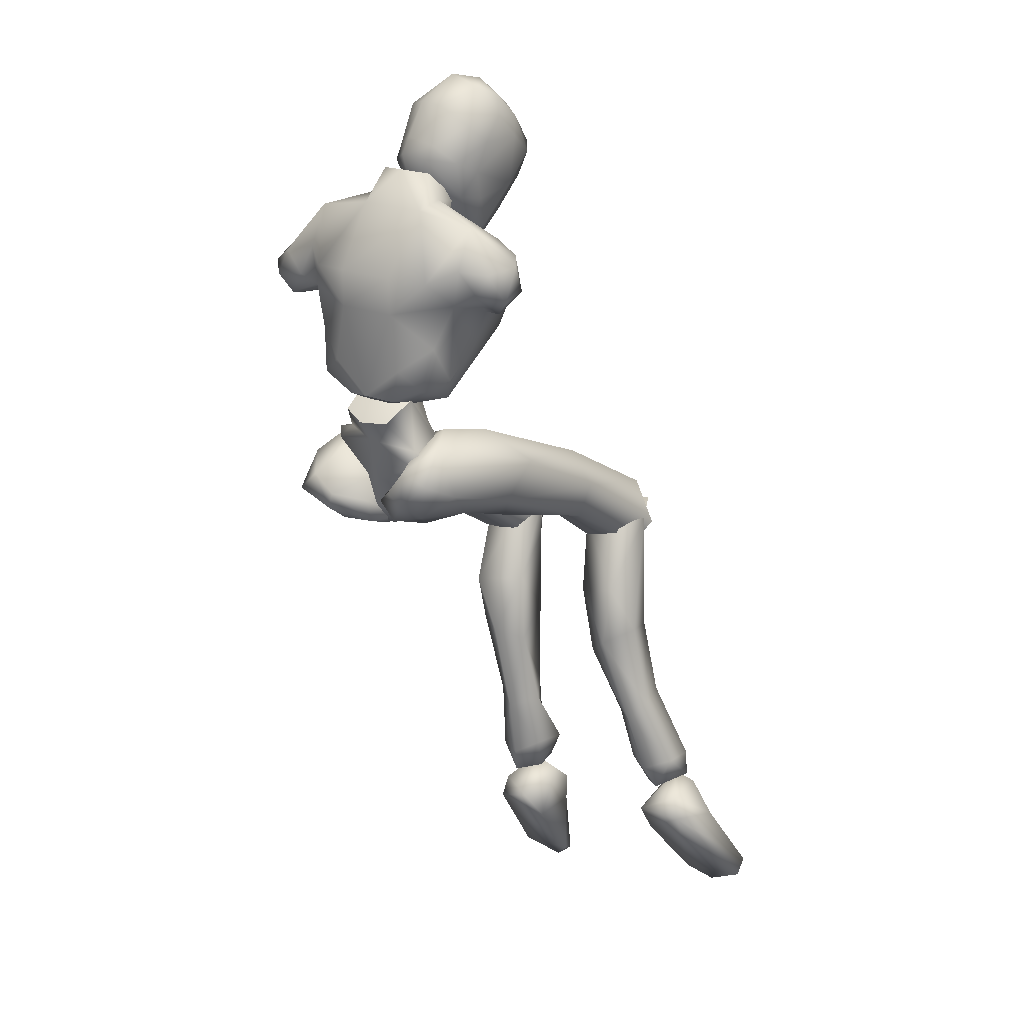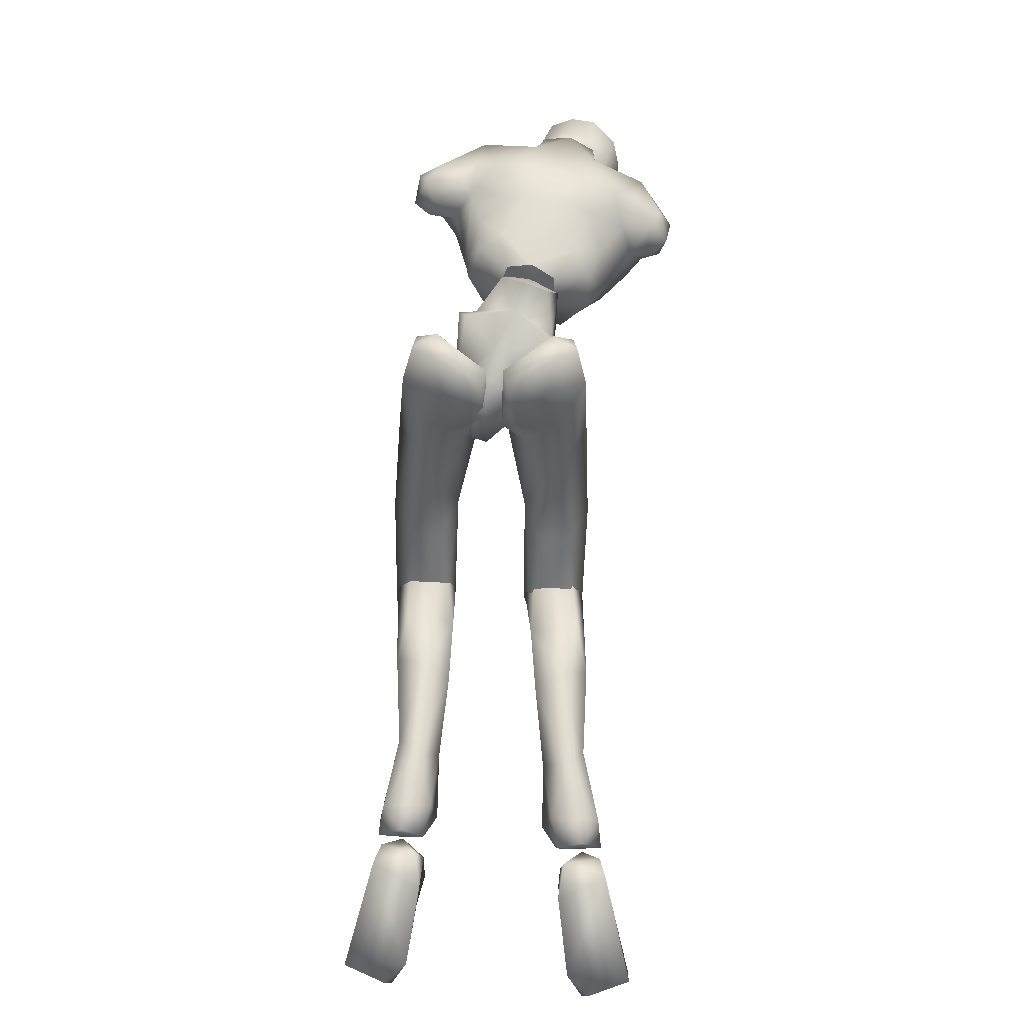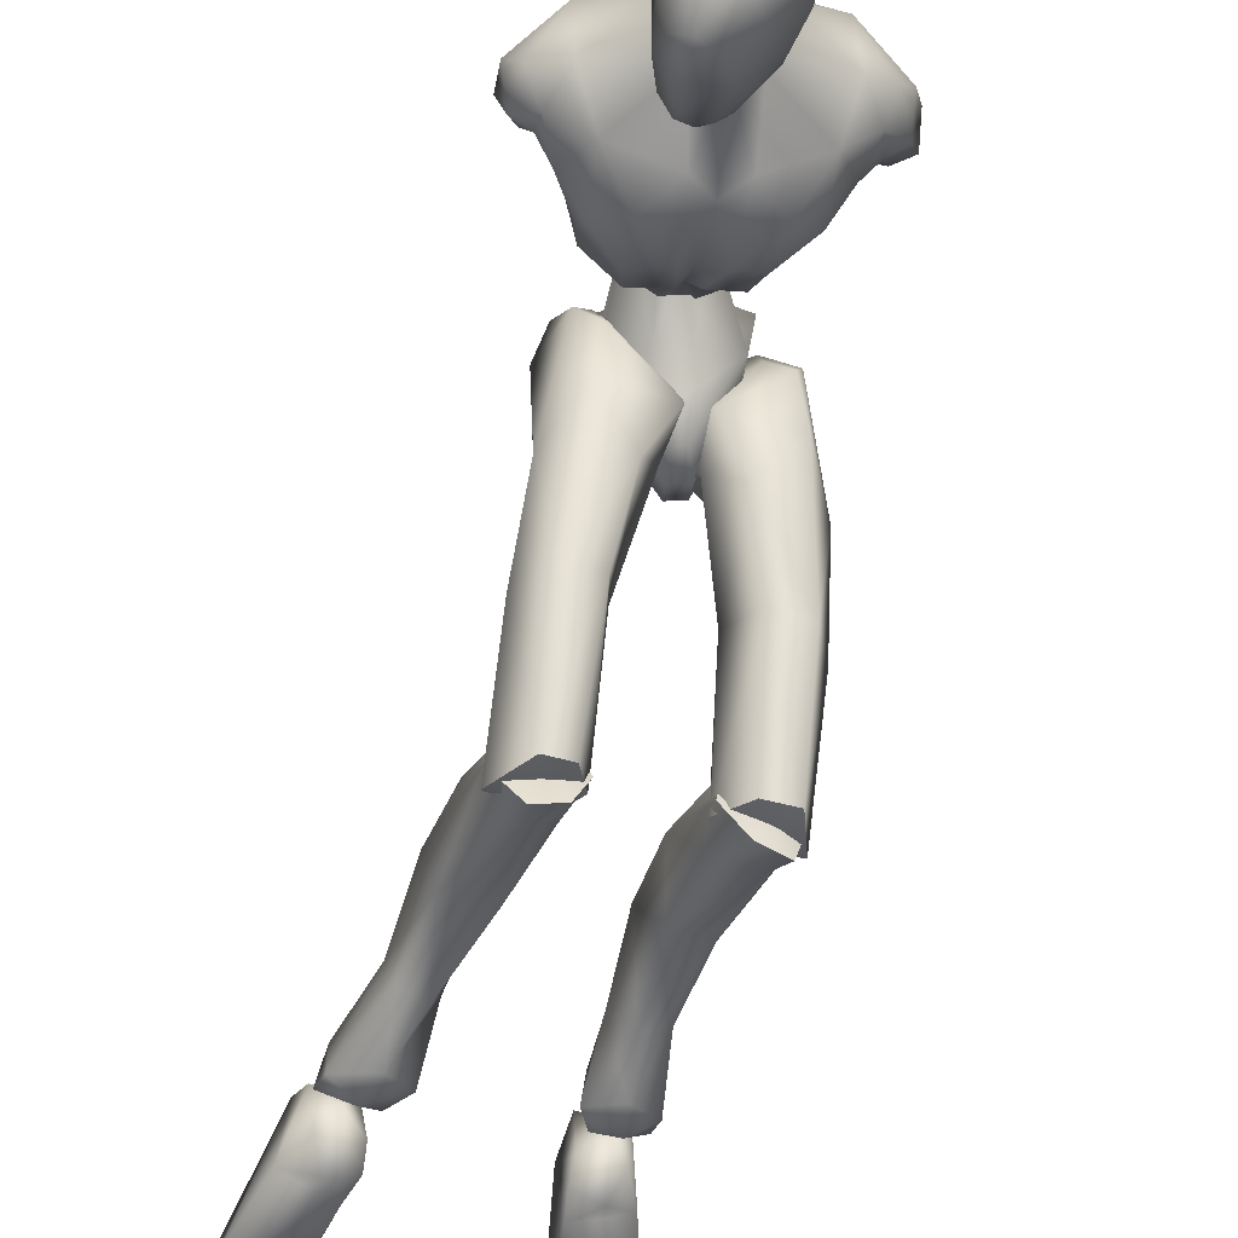
<metadata>
{"format":"obj","ext":"obj","renderer":"f3d","projection":"perspective","resolution":1024,"background":"white","views":[{"elev":1.5,"azim":-142.2,"up":"+Z"},{"elev":-41.7,"azim":178.2,"up":"+Z"},{"elev":-39.5,"azim":-20.6,"up":"+Y"}]}
</metadata>
<code>
o Melee_Husk
v 1.437 25.41 -0.7366
v 2.196 22.12 -0.5626
v 2.777 25.24 -0.7325
v -0.5037 28.02 0.3922
v -0.6659 26.26 2.427
v -0.8332 21.53 0.1924
v -1.079 18.96 -1.546
v -2.706 21.38 -0.4672
v -4.649 21.59 -2.974
v -4.88 25.94 0.9429
v -4.408 24.95 -2.795
v -3.978 27.75 -0.8316
v -5.42 24.61 -3.62
v -2.429 19.06 -2.784
v -0.8696 17.26 -3.01
v -0.0938 17.32 -2.736
v 0.7174 19.31 -1.676
v -2.495 24.31 3.301
v -3.748 24.22 2.859
v -0.2307 25.42 1.724
v -0.8694 28.02 1.556
v 1.342 28.3 3.229
v -3.066 21.09 3.365
v -4.109 22.16 1.918
v -2.427 22.43 2.721
v -2.76 22.83 0.8201
v -1.462 22.97 1.089
v -0.5498 22.53 2.654
v 2.099 25.51 3.095
v 2.247 26.36 4.466
v 1.269 28.57 6.475
v 1.984 28.62 9.716
v 2.603 25.35 7.203
v 3.364 26.09 9.607
v 3.22 23.58 10.4
v 4.315 24.98 11.01
v 3.367 24.43 13.14
v 5.294 25.44 12.07
v 3.645 26.14 14.56
v 4.838 27.2 13.86
v 2.309 23.84 6.176
v 6.153 28.56 11.81
v 6.544 26.85 10.37
v 5.376 26.51 9.418
v 4.983 28.08 9.286
v 0.9824 28.92 15.5
v 4.413 29.27 12.36
v 5.592 28.99 10.65
v 0.7334 21.53 5.211
v 2.126 21.53 8.821
v 1.143 22.37 13.01
v 1.545 25.36 15.2
v -2.946 27.41 16.36
v -3.196 23.88 14.88
v -2.963 24.51 16.52
v -5.084 22.86 15.35
v -5.005 23.54 14.63
v -6.8 23.51 14.14
v -5.516 20.31 11.07
v -9.664 21.26 10.77
v -6.989 19.68 8.137
v -4.073 19.52 6.075
v -11.47 24.02 12.51
v -2.516 20.62 11.69
v -4.107 27.85 17.87
v -8.294 26.86 15.25
v -11.78 27.6 12.86
v -7.773 24.01 15.52
v -7.93 27.45 17.08
v 0.08355 20.41 9.6
v 0.1208 20.12 6.546
v -1.696 19.77 6.566
v -3.695 20.22 9.954
v -2.911 20.54 6.001
v -1.845 21.22 3.618
v 0.5778 22.15 3.354
v -14.21 25.43 10.17
v -13.35 23.6 8.645
v -13.41 24.42 11.17
v -12.11 22.84 9.945
v -11.9 23.46 8.182
v -10.72 22.15 7.546
v -8.738 20.41 6.573
v -5.767 19.52 5.328
v -6.068 20.82 3.804
v -8.318 22.74 3.977
v -13.16 27.33 9.466
v -13.69 25.91 7.599
v -12.26 24.9 6.973
v -10.96 24.72 7.263
v -9.272 24.13 4.76
v -7.246 24.54 1.162
v -5.321 21.54 2.134
v -4.596 24.96 0.821
v -12.3 27.28 7.86
v -10.1 27.26 7.49
v -8.085 25.3 2.329
v -7.166 27.42 1.469
v -4.468 27.65 0.8116
v -8.428 27.57 4.469
v -7.284 20.44 13.69
v -7.585 19.11 15.36
v -8.185 21.41 14.07
v -6.4 20.09 13.85
v -5.438 20.28 14.32
v -5.801 21.27 12.9
v -6.73 21.57 12.75
v -7.95 22.99 13.58
v -8.997 22.87 15.71
v -8.76 24.86 15.57
v -9.669 24.09 17.41
v -9.256 25.96 17.85
v -10.42 23.91 19.54
v -9.955 25.59 20.55
v -10.55 22.69 21.66
v -9.663 23.94 23.61
v -10.1 22.31 23.24
v -8.341 22.13 24.72
v -8.89 19.95 23.31
v -6.394 20.83 24.1
v -7.535 24.33 24.74
v -8.173 26.56 22.06
v -7.877 26.91 19.13
v -7.346 27.15 18.16
v -5.313 27.34 18.75
v -5.63 26.97 20.04
v -6.413 26.42 22.58
v -7.568 19.05 22.65
v -9.139 17.52 20.72
v -7.447 17.65 19.98
v -8.523 17.77 18.08
v -5.891 18.89 17.6
v -9.617 20.21 17.08
v -10.59 20.88 20.4
v -10.03 20.13 22.09
v -9.98 18.53 19.64
v -5.995 19.04 21.43
v -3.319 22.22 17.67
v -3.492 21.76 20.64
v -2.797 24.06 19.34
v -3.455 22.95 22.29
v -3.843 25.75 19.89
v -5.069 20.84 22.81
v -5.574 22.28 24.27
v -4.77 25.55 22.73
v -3.465 25.88 18.74
v -3.06 22.95 16.22
v -4.223 21.11 16.04
v -4.45 21.66 13.95
v 4.79 -2.867 -30.36
v 6.457 -3.441 -30.09
v 4.787 -4.352 -29.55
v 6.365 -4.796 -28.86
v 8.243 -3.587 -29.87
v 6.432 -1.437 -30.72
v -0.3751 16.83 -5.162
v 0.9257 16.93 -4.704
v 0.4483 17.97 -7.594
v 1.652 18.06 -7.17
v 0.6094 21.57 -8.211
v 1.416 21.63 -7.927
v 0.3146 23.94 -6.604
v 7.537 0.1158 -7.903
v 6.153 -2.974 -6.301
v 5.703 -2.315 -8.51
v 4.107 -2.49 -6.132
v 3.179 -0.6628 -9.843
v 2.624 -0.0955 -6.879
v 6.618 -0.616 -16.75
v 3.643 -1.233 -15.85
v 2.773 2.622 -13.5
v 3.35 2.295 -7.773
v 5.465 0.7273 -24.86
v 3.013 1.962 -18.7
v 5.001 3.437 -18
v 4.787 -2.659 -22.54
v 3.648 -0.8943 -24.12
v 4.206 -1.674 -28.24
v 5.881 -0.5674 -29.06
v 3.698 -4.157 -27.76
v 5.759 -4.338 -26.39
v 6.563 -2.064 -22.39
v 6.826 -0.002423 -23.38
v 7.216 1.985 -17
v 6.425 3.935 -13.61
v 6.488 2.062 -7.614
v 8.164 -3.804 -28.08
v 7.902 -1.702 -28.5
v 7.782 7.785 -5.174
v 6.017 -1.179 -4.709
v 7.606 -1.282 -8.098
v 0.8086 18.4 -6.27
v 2.438 16.43 -5.819
v 0.9422 16.8 -3.883
v 1.865 20.82 -8.259
v 0.6356 20.83 -7.716
v 1.095 23.64 -8.082
v 0.5871 24.6 -6.523
v 2.777 26.22 -5.972
v 3.632 25.69 -7.037
v 4.394 26.37 -4.431
v 6.239 25.96 -5.519
v 6.03 24.35 -2.615
v 6.945 23.3 -6.178
v 7.414 14.96 -3.282
v 6.38 16.39 -6.423
v 6.29 7.011 -7.625
v 6.664 -0.1659 -9.783
v 3.548 -0.1864 -10.25
v 3.962 6.748 -7.654
v 4.724 14.77 -7.554
v 5.232 20.06 -7.355
v 3.893 23.6 -7.818
v 3.818 23.9 -2.391
v 5.012 22.55 -1.13
v 5.512 18.4 -0.9751
v 0.6456 18.65 -1.217
v 2.664 14.86 -1.54
v 2.56 9.22 -5.971
v 2.669 -0.4205 -7.757
v 3.658 8.396 -2.683
v 3.999 -0.803 -5.192
v 6.135 7.914 -2.396
v -5.753 25.46 17.28
v -6.09 28.36 17.46
v -3.22 29 15.29
v -7.942 28.51 14.31
v -9.419 29.61 8.893
v -11.2 28.12 9.815
v 2.956 29.36 10.47
v 1.635 29.49 12.4
v 0.02116 30.59 10.85
v -2.768 30.99 10.27
v -6.766 30.58 9.44
v -6.19 29.78 6.914
v -5.957 28.64 2.876
v -2.76 28.54 1.271
v -2.137 30.2 7.752
v -0.5349 29.2 3.998
v -2.633 16.43 -5.887
v -0.964 18.38 -6.284
v -1.156 16.74 -3.926
v -1.953 20.85 -8.245
v -0.7307 20.83 -7.687
v -1.136 23.65 -8.01
v -0.6323 24.58 -6.429
v -2.8 26.22 -5.878
v -3.651 25.73 -6.962
v -4.435 26.37 -4.356
v -6.273 26.02 -5.473
v -6.128 24.36 -2.594
v -7.016 23.39 -6.185
v -7.665 15 -3.437
v -6.567 16.47 -6.54
v -8.133 7.871 -5.454
v -6.624 7.111 -7.899
v -8.077 -1.148 -8.528
v -7.094 -0.02081 -10.18
v -3.974 -0.08808 -10.61
v -6.529 -1.13 -5.118
v -4.3 6.808 -7.903
v -4.924 14.84 -7.677
v -5.344 20.14 -7.395
v -3.938 23.66 -7.782
v -3.928 23.86 -2.35
v -5.16 22.51 -1.127
v -5.733 18.38 -1.048
v -0.8613 18.54 -1.225
v -2.94 14.79 -1.638
v -2.877 9.227 -6.161
v -3.131 -0.379 -8.111
v -4.031 8.367 -2.902
v -4.499 -0.7808 -5.57
v -6.52 7.925 -2.654
v -3.754 -0.6504 -10.3
v -3.131 0.07237 -7.387
v -4.498 -2.338 -6.486
v -6.171 -2.331 -8.817
v -6.529 -2.903 -6.567
v -8.077 0.05649 -8.261
v -7.401 -1.047 -17.09
v -4.378 -1.513 -16.26
v -3.585 2.476 -14.12
v -3.974 2.391 -8.363
v -3.957 1.569 -19.27
v -5.978 3.001 -18.57
v -6.547 -0.03546 -25.28
v -7.041 -1.536 -29.41
v -5.302 -2.542 -28.59
v -4.648 -1.554 -24.53
v -5.671 -3.285 -22.84
v -7.609 -2.501 -31.01
v -5.904 -3.852 -30.64
v -4.684 -4.98 -28.02
v -6.695 -5.173 -26.58
v -7.463 -2.749 -22.66
v -7.834 -0.7459 -23.73
v -8.104 1.516 -17.44
v -7.285 3.648 -14.16
v -7.095 2.051 -8.093
v -5.819 -5.297 -29.77
v -7.358 -5.766 -29
v -9.169 -4.806 -28.21
v -9 -2.717 -28.73
v -9.31 -4.674 -30
v -6.126 -6.272 -31.03
v -7.83 -5.289 -30.03
v -6.041 -7.735 -31.87
v -8.846 -6.44 -30.9
v -8.103 -8.081 -32.19
v -6.458 -8.365 -34.07
v -6.183 -2.353 -32.99
v -5.834 -4.415 -34.9
v -6.691 -9.033 -38.89
v -7.92 -11.24 -39.43
v -8.386 -10.2 -39.99
v -11.5 -9.377 -39.15
v -11.57 -10.25 -37.91
v -10.09 -7.205 -33.64
v -9.051 -3.173 -31.96
v -9.428 -3.032 -33.68
v -7.539 -4.473 -30.29
v 1.139 22.02 -4.246
v 2.987 21.28 -4.464
v 2.233 25.83 -1.634
v 0.02658 25.19 -4.4
v 6.336 -4.105 -29.83
v 5.235 -1.103 -32.96
v 4.67 -4.97 -30.99
v 4.924 -3.166 -34.88
v 5.146 -7.136 -33.95
v 5.819 -7.906 -38.72
v 6.918 -10.21 -39.1
v 7.52 -9.219 -39.63
v 10.59 -8.626 -38.47
v 10.46 -9.484 -37.23
v 8.793 -6.253 -33.16
v 6.608 -6.947 -31.92
v 7.341 -5.346 -30.57
v 7.91 -2.124 -31.64
v 8.472 -2.043 -33.31
v 4.558 -6.438 -31.82
v -1.009 25.11 -4.765
v -4.52 25.3 -4.013
v -1.545 26.67 -1.927
v -2.13 28.44 -0.6567
v -2.71 20.84 -6.471
v -2.359 25.79 0.7092
v -1.257 21.97 -4.203
v -2.802 26.84 1.604
v -5.55 -1.3 -8.167
v -5.551 0.07445 -6.945
v 5.073 -1.384 -7.767
v -5.132 25.84 15.53
v 5.055 -0.02123 -6.511
f 1 2 3
f 4 5 1
f 5 2 1
f 2 5 6
f 2 6 7
f 6 8 7
f 8 9 7
f 10 9 8
f 9 10 11
f 10 12 11
f 9 11 13
f 9 14 7
f 7 14 15
f 7 15 16
f 17 7 16
f 17 2 7
f 18 6 5
f 6 18 8
f 19 8 18
f 8 19 10
f 20 21 22
f 23 24 25
f 26 25 24
f 26 27 25
f 25 27 28
f 27 20 28
f 28 20 29
f 29 20 22
f 30 29 22
f 30 22 31
f 30 31 32
f 30 32 33
f 33 32 34
f 33 34 35
f 35 34 36
f 35 36 37
f 36 38 37
f 38 39 37
f 38 40 39
f 33 29 30
f 29 33 41
f 33 35 41
f 38 42 40
f 42 38 43
f 44 43 38
f 36 44 38
f 34 44 36
f 34 45 44
f 34 32 45
f 39 40 46
f 46 40 47
f 42 47 40
f 42 48 47
f 43 48 42
f 44 48 43
f 45 48 44
f 29 41 49
f 49 41 50
f 41 35 50
f 50 35 51
f 51 35 37
f 51 37 52
f 39 52 37
f 52 39 46
f 53 52 46
f 54 52 53
f 55 54 53
f 56 54 55
f 57 54 56
f 57 56 58
f 59 57 58
f 58 60 59
f 60 61 59
f 59 61 62
f 52 54 51
f 58 63 60
f 57 64 54
f 65 55 53
f 63 66 67
f 63 58 66
f 58 68 66
f 58 56 68
f 68 69 66
f 51 54 64
f 64 70 51
f 51 70 50
f 50 70 71
f 71 49 50
f 49 71 72
f 71 70 72
f 70 64 72
f 72 64 73
f 57 73 64
f 73 57 59
f 59 62 73
f 74 73 62
f 73 74 72
f 72 74 75
f 72 75 49
f 49 75 76
f 77 78 79
f 79 78 80
f 78 81 80
f 81 82 80
f 82 60 80
f 82 83 60
f 83 61 60
f 83 84 61
f 61 84 62
f 84 85 62
f 23 62 85
f 74 62 23
f 23 25 74
f 25 75 74
f 28 75 25
f 28 76 75
f 29 76 28
f 49 76 29
f 82 86 83
f 86 85 83
f 85 84 83
f 80 60 63
f 63 79 80
f 79 63 67
f 79 67 77
f 77 67 87
f 87 88 77
f 88 78 77
f 88 89 78
f 89 81 78
f 89 90 81
f 90 82 81
f 90 91 82
f 91 86 82
f 91 92 86
f 86 92 85
f 93 85 92
f 23 85 93
f 93 24 23
f 93 92 24
f 24 92 94
f 94 26 24
f 95 88 87
f 88 95 89
f 95 90 89
f 96 90 95
f 96 91 90
f 96 97 91
f 92 91 97
f 92 97 98
f 94 92 98
f 99 94 98
f 98 97 100
f 100 97 96
f 101 102 103
f 102 104 105
f 101 104 102
f 101 106 104
f 107 106 101
f 107 101 103
f 108 107 103
f 109 108 103
f 108 109 110
f 109 111 110
f 111 112 110
f 111 113 112
f 112 113 114
f 114 113 115
f 116 114 115
f 116 115 117
f 118 116 117
f 118 117 119
f 118 119 120
f 116 118 121
f 116 121 122
f 114 116 122
f 114 122 123
f 123 112 114
f 123 124 112
f 124 110 112
f 125 124 123
f 126 125 123
f 123 127 126
f 122 127 123
f 122 121 127
f 120 119 128
f 129 128 119
f 129 130 128
f 130 129 131
f 131 132 130
f 132 131 102
f 131 133 102
f 103 102 133
f 103 133 109
f 133 111 109
f 133 134 111
f 111 134 113
f 113 134 115
f 115 134 117
f 117 134 135
f 119 117 135
f 135 129 119
f 129 135 136
f 129 136 131
f 136 133 131
f 134 133 136
f 134 136 135
f 130 132 137
f 132 138 137
f 138 139 137
f 139 138 140
f 139 140 141
f 140 142 141
f 139 141 143
f 139 143 137
f 128 130 137
f 137 120 128
f 137 143 120
f 143 144 120
f 141 144 143
f 144 141 145
f 145 141 142
f 145 142 127
f 127 142 126
f 126 142 125
f 125 142 146
f 146 142 140
f 147 146 140
f 147 140 138
f 138 148 147
f 138 132 148
f 132 105 148
f 102 105 132
f 121 145 127
f 144 145 121
f 118 144 121
f 144 118 120
f 148 149 147
f 149 148 105
f 149 105 106
f 104 106 105
f 150 151 152
f 152 151 153
f 153 151 154
f 154 151 155
f 155 151 150
f 14 156 15
f 156 157 15
f 16 15 157
f 157 17 16
f 156 158 157
f 159 157 158
f 158 160 159
f 161 159 160
f 161 160 162
f 163 164 165
f 166 165 164
f 165 166 167
f 168 167 166
f 163 165 169
f 165 170 169
f 165 167 170
f 170 167 171
f 168 171 167
f 172 171 168
f 173 174 175
f 175 174 171
f 170 171 174
f 176 169 170
f 170 174 176
f 176 174 177
f 173 177 174
f 177 173 178
f 173 179 178
f 179 155 150
f 178 179 150
f 150 180 178
f 180 177 178
f 181 177 180
f 181 176 177
f 182 176 181
f 182 169 176
f 169 182 183
f 169 183 184
f 175 184 183
f 184 175 185
f 171 185 175
f 171 172 185
f 172 186 185
f 186 163 185
f 184 185 163
f 184 163 169
f 183 173 175
f 152 180 150
f 180 152 153
f 181 180 153
f 187 181 153
f 181 187 182
f 182 187 183
f 183 187 188
f 173 183 188
f 179 173 188
f 188 155 179
f 154 155 188
f 187 154 188
f 187 153 154
f 189 190 191
f 192 193 194
f 192 195 193
f 192 196 195
f 197 195 196
f 196 198 197
f 198 199 197
f 199 200 197
f 199 201 200
f 202 200 201
f 202 201 203
f 204 202 203
f 204 203 205
f 206 204 205
f 189 206 205
f 189 207 206
f 207 189 191
f 191 208 207
f 208 209 207
f 207 209 210
f 207 210 211
f 206 207 211
f 211 212 206
f 204 206 212
f 212 213 204
f 213 202 204
f 200 202 213
f 197 200 213
f 195 197 213
f 195 213 212
f 212 193 195
f 211 193 212
f 201 214 203
f 215 203 214
f 215 216 203
f 216 215 217
f 217 218 216
f 194 218 217
f 218 194 219
f 194 193 219
f 219 193 211
f 219 211 210
f 210 209 219
f 209 220 219
f 219 220 221
f 222 221 220
f 222 190 221
f 190 223 221
f 189 223 190
f 189 205 223
f 223 205 216
f 203 216 205
f 216 218 223
f 221 223 218
f 221 218 219
f 215 214 217
f 224 55 65
f 224 56 55
f 56 224 68
f 68 224 69
f 69 224 225
f 224 65 225
f 53 46 226
f 65 53 226
f 226 225 65
f 227 225 226
f 225 227 69
f 66 69 227
f 67 66 227
f 67 227 228
f 229 67 228
f 228 96 229
f 229 96 95
f 87 229 95
f 87 67 229
f 230 48 45
f 48 230 47
f 231 47 230
f 46 47 231
f 46 231 232
f 46 232 226
f 226 232 233
f 226 233 227
f 234 227 233
f 228 227 234
f 235 228 234
f 96 228 235
f 100 96 235
f 100 235 236
f 236 98 100
f 236 99 98
f 237 99 236
f 237 236 235
f 238 237 235
f 235 234 238
f 233 238 234
f 232 238 233
f 232 32 238
f 32 232 231
f 32 231 230
f 32 230 45
f 32 31 238
f 238 31 239
f 22 239 31
f 21 239 22
f 21 237 239
f 239 237 238
f 240 241 242
f 243 241 240
f 244 241 243
f 243 245 244
f 246 244 245
f 247 246 245
f 248 247 245
f 247 248 249
f 250 249 248
f 249 250 251
f 250 252 251
f 251 252 253
f 252 254 253
f 254 255 253
f 255 254 256
f 255 256 257
f 258 257 256
f 259 258 256
f 260 255 257
f 259 256 261
f 261 256 262
f 256 254 262
f 263 262 254
f 254 252 263
f 264 263 252
f 250 264 252
f 250 248 264
f 248 245 264
f 245 243 264
f 264 243 263
f 240 263 243
f 240 262 263
f 265 249 251
f 251 266 265
f 267 266 251
f 266 267 268
f 269 268 267
f 269 242 268
f 242 269 270
f 240 242 270
f 240 270 262
f 262 270 261
f 259 261 270
f 271 259 270
f 270 272 271
f 273 271 272
f 260 273 272
f 274 260 272
f 274 255 260
f 253 255 274
f 253 274 267
f 267 251 253
f 269 272 270
f 274 272 269
f 269 267 274
f 265 266 268
f 275 276 277
f 277 278 275
f 278 277 279
f 279 280 278
f 278 280 281
f 282 278 281
f 275 278 282
f 275 282 283
f 283 276 275
f 283 284 276
f 283 282 285
f 285 286 283
f 285 287 286
f 288 287 289
f 287 290 289
f 290 287 285
f 285 291 290
f 285 282 291
f 281 291 282
f 292 288 293
f 288 289 293
f 294 293 289
f 290 294 289
f 290 295 294
f 291 295 290
f 291 296 295
f 281 296 291
f 296 281 297
f 297 281 298
f 298 286 297
f 286 298 299
f 299 283 286
f 284 283 299
f 300 284 299
f 280 300 299
f 299 298 280
f 280 298 281
f 287 297 286
f 294 301 293
f 301 294 302
f 294 295 302
f 295 303 302
f 303 295 296
f 303 296 297
f 303 297 304
f 297 287 304
f 287 288 304
f 292 304 288
f 292 305 304
f 305 303 304
f 302 303 305
f 306 307 308
f 307 309 308
f 309 310 308
f 311 308 310
f 311 306 308
f 312 307 306
f 312 306 313
f 311 313 306
f 314 313 311
f 315 314 311
f 314 315 316
f 317 316 315
f 318 317 315
f 318 315 311
f 319 318 311
f 311 310 319
f 309 319 310
f 319 309 320
f 309 307 320
f 312 320 307
f 321 320 312
f 319 320 321
f 318 319 321
f 317 318 321
f 322 305 292
f 322 302 305
f 322 301 302
f 322 293 301
f 322 292 293
f 323 217 214
f 323 194 217
f 323 192 194
f 323 196 192
f 323 198 196
f 323 199 198
f 323 201 199
f 323 214 201
f 324 17 157
f 324 2 17
f 324 3 2
f 324 325 3
f 324 326 325
f 324 162 326
f 324 161 162
f 324 159 161
f 324 157 159
f 327 328 329
f 329 328 330
f 330 331 329
f 330 332 331
f 332 333 331
f 333 332 334
f 334 335 333
f 335 336 333
f 333 336 331
f 336 337 331
f 338 331 337
f 337 339 338
f 339 337 340
f 327 339 340
f 340 328 327
f 340 341 328
f 340 337 341
f 337 336 341
f 336 335 341
f 329 331 342
f 342 331 338
f 338 339 342
f 339 327 342
f 327 329 342
f 326 162 343
f 344 345 343
f 326 343 345
f 345 325 326
f 13 11 344
f 345 344 11
f 11 12 345
f 345 12 346
f 345 346 4
f 4 1 345
f 325 345 1
f 1 3 325
f 343 347 344
f 344 347 13
f 13 347 9
f 9 347 14
f 14 347 156
f 156 347 158
f 158 347 160
f 160 347 162
f 162 347 343
f 27 348 20
f 20 348 21
f 21 348 237
f 237 348 99
f 99 348 94
f 94 348 26
f 26 348 27
f 249 349 247
f 247 349 246
f 246 349 244
f 244 349 241
f 241 349 242
f 242 349 268
f 268 349 265
f 265 349 249
f 328 341 330
f 332 330 341
f 335 332 341
f 335 334 332
f 4 350 5
f 5 350 18
f 18 350 19
f 19 350 10
f 10 350 12
f 12 350 346
f 346 350 4
f 316 317 314
f 314 317 321
f 313 314 321
f 321 312 313
f 258 351 257
f 257 351 260
f 260 351 273
f 273 351 271
f 271 351 259
f 259 351 258
f 300 352 284
f 284 352 276
f 276 352 277
f 277 352 279
f 279 352 280
f 280 352 300
f 191 353 208
f 208 353 209
f 209 353 220
f 220 353 222
f 222 353 190
f 190 353 191
f 108 110 354
f 124 354 110
f 125 354 124
f 125 146 354
f 354 146 147
f 147 149 354
f 149 106 354
f 354 106 107
f 108 354 107
f 172 355 186
f 186 355 163
f 163 355 164
f 164 355 166
f 166 355 168
f 168 355 172

</code>
